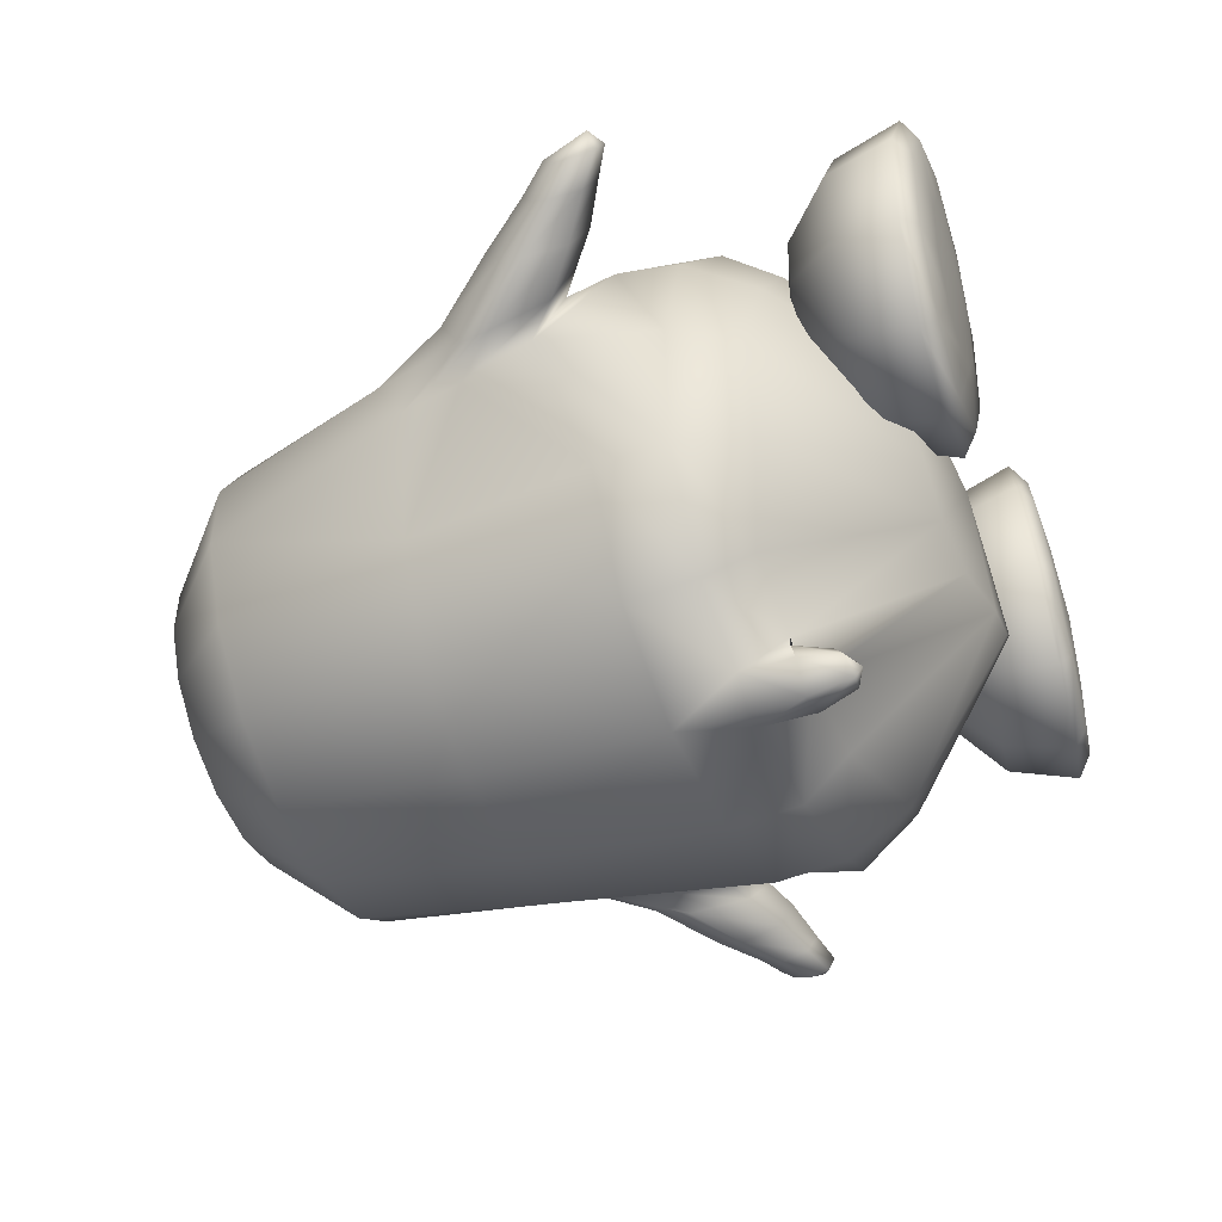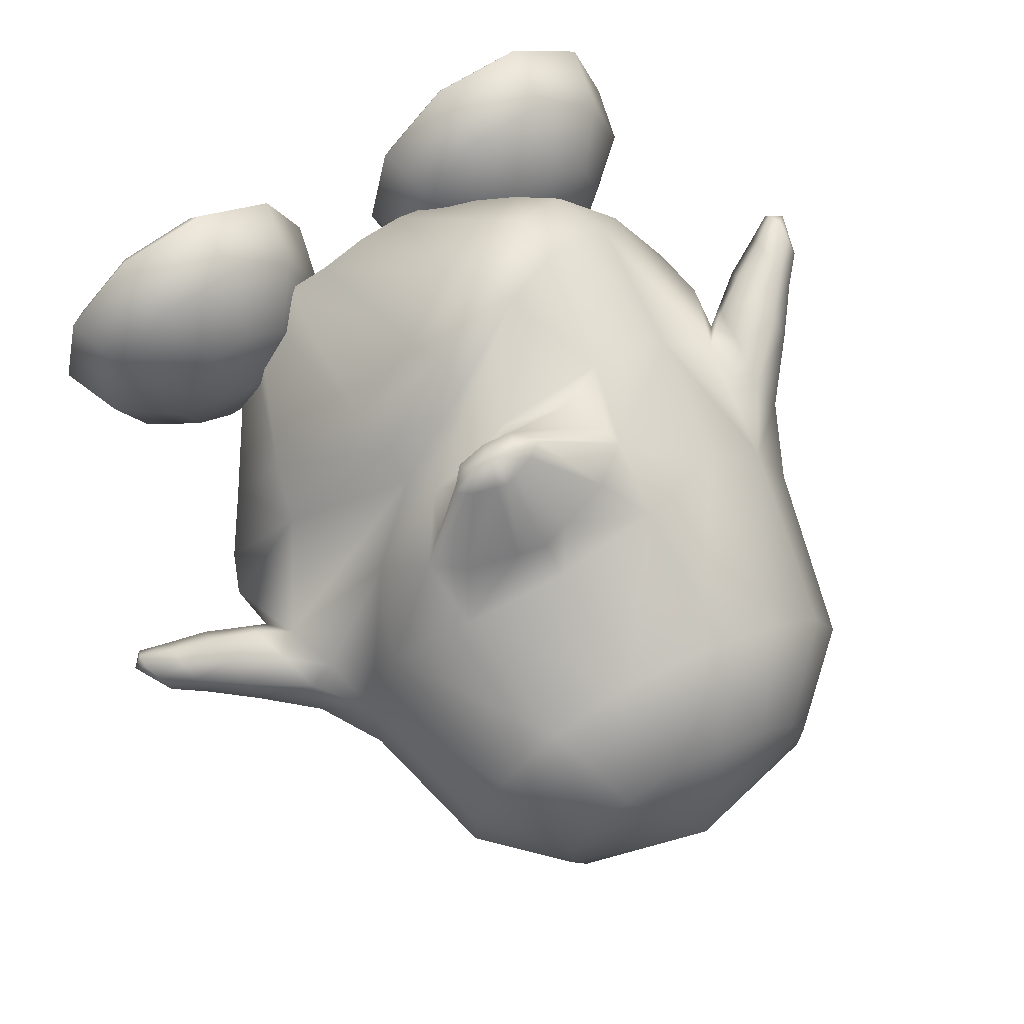
<metadata>
{"format":"obj","ext":"obj","renderer":"f3d","projection":"perspective","resolution":1024,"background":"white","views":[{"elev":-55.4,"azim":-75.4,"up":"+Z"},{"elev":67.4,"azim":145.2,"up":"+Z"}]}
</metadata>
<code>
o tux
v 0.1832 0.6535 0.1302
v -0.01181 0.682 0.1422
v 0.3705 0.6366 0.06601
v -0.1881 0.7171 0.09721
v 0.5178 0.6348 -0.04346
v -0.3303 0.7289 -0.0456
v 0.592 0.624 -0.2293
v -0.4071 0.7319 -0.2311
v 0.5912 0.619 -0.43
v -0.4061 0.7276 -0.4313
v 0.5165 0.6204 -0.614
v -0.3268 0.7168 -0.6159
v 0.3794 0.6309 -0.7539
v -0.1818 0.6994 -0.7561
v 0.2004 0.6505 -0.8298
v 0.0042 0.6758 -0.8307
v 0.1788 0.8406 -0.03267
v 0.0573 0.8656 -0.01264
v 0.3012 0.8344 -0.06127
v -0.06037 0.8788 -0.06248
v 0.3898 0.8217 -0.1522
v -0.1505 0.8873 -0.1534
v 0.4373 0.8131 -0.2706
v -0.1995 0.89 -0.2714
v 0.4368 0.8099 -0.3983
v -0.1995 0.8866 -0.3991
v 0.3883 0.8124 -0.5163
v -0.1504 0.8779 -0.5168
v 0.2997 0.8204 -0.6065
v -0.05888 0.8652 -0.6063
v 0.1849 0.8333 -0.6547
v 0.05876 0.8494 -0.6547
v 0.134 0.946 -0.3371
v -0.04876 0.2634 -0.9189
v -0.2721 0.2889 -0.8349
v 0.1836 0.229 -0.9104
v -0.4544 0.2822 -0.6621
v 0.3885 0.2061 -0.8206
v -0.5415 0.2821 -0.3158
v 0.5888 0.2186 -0.5429
v -0.5486 0.3414 -0.2062
v 0.6432 0.2713 -0.4458
v -0.4997 0.2829 -0.1069
v 0.6287 0.2216 -0.3346
v -0.3101 0.3061 0.1542
v 0.558 0.2444 -0.02025
v -0.09238 0.3543 0.1959
v 0.3872 0.3068 0.1004
v 0.1541 0.3569 0.1791
v -0.09212 -0.2113 0.3694
v -0.28 -0.2824 0.3352
v 0.1071 -0.1235 0.2971
v -0.4389 -0.3106 0.2095
v 0.3078 -0.06432 0.1295
v -0.5753 -0.01801 -0.0904
v 0.682 -0.06202 -0.3314
v -0.637 -0.0899 -0.1672
v 0.7163 -0.1468 -0.4137
v -0.6182 -0.01462 -0.2809
v 0.6515 -0.08944 -0.5193
v -0.5646 -0.127 -0.7249
v 0.4034 -0.2608 -0.8765
v -0.3751 -0.1358 -0.9215
v 0.144 -0.2149 -1
v -0.1242 -0.1696 -1.015
v -0.1512 -0.3225 -1.036
v -0.3916 -0.2914 -0.9212
v 0.1228 -0.3745 -1
v -0.5757 -0.2828 -0.7259
v 0.3878 -0.4176 -0.8696
v -0.6698 -0.3003 -0.4576
v 0.6051 -0.4176 -0.6529
v -0.6624 -0.334 -0.1881
v 0.684 -0.3449 -0.3904
v -0.5483 -0.4031 0.03007
v 0.5526 -0.2247 -0.0974
v -0.4055 -0.4515 0.2004
v 0.3037 -0.1489 0.1468
v -0.2496 -0.3946 0.3299
v 0.1113 -0.2075 0.3075
v -0.07546 -0.3015 0.37
v -0.031 -0.3936 0.3092
v -0.1902 -0.4835 0.2679
v 0.1312 -0.3052 0.2584
v -0.3342 -0.5428 0.1497
v 0.31 -0.2712 0.1191
v -0.4843 -0.5197 -0.007271
v 0.5072 -0.3645 -0.09422
v -0.5832 -0.483 -0.2156
v 0.5878 -0.4692 -0.3471
v -0.6053 -0.4472 -0.4502
v 0.5338 -0.5553 -0.5907
v -0.5213 -0.4377 -0.6806
v 0.3508 -0.5596 -0.7891
v -0.356 -0.3955 -0.8217
v 0.1102 -0.4749 -0.8874
v -0.1498 -0.4367 -0.9167
v 0.003823 -0.799 -0.2141
v -0.02723 -0.7677 -0.5584
v -0.1458 -0.7444 -0.5297
v 0.09718 -0.809 -0.5349
v -0.2429 -0.7339 -0.4545
v 0.2097 -0.8196 -0.4646
v -0.297 -0.7211 -0.3412
v 0.2992 -0.8239 -0.3475
v -0.3203 -0.7208 -0.2166
v 0.3301 -0.8119 -0.2252
v -0.2919 -0.7207 -0.09465
v 0.3091 -0.7807 -0.103
v -0.1997 -0.7165 -0.001866
v 0.2399 -0.721 -0.007957
v -0.08844 -0.7038 0.06003
v 0.1418 -0.6913 0.05726
v 0.02669 -0.6934 0.08323
v 0.06328 -0.00835 0.2591
v -0.1958 -0.007896 0.2527
v 0.2801 0.01007 0.1697
v -0.3884 0.01111 0.1818
v 0.466 0.05053 0.02974
v -0.1053 0.1393 0.2902
v 0.3414 0.1191 0.2044
v -0.06671 0.04544 0.2749
v 0.2395 0.04161 0.2182
v -0.1109 0.2015 0.2979
v 0.4016 0.165 0.1968
v -0.01996 0.2581 0.2823
v 0.3372 0.2302 0.2113
v 0.09847 0.2841 0.2594
v 0.224 0.275 0.2345
v 0.1632 0.2991 0.2498
v 0.08637 0.01949 0.2506
v -0.2074 -0.3187 -0.9825
v -0.08353 -0.338 -1.001
v -0.1882 -0.422 -0.8796
v -0.09191 -0.4406 -0.8959
v -0.212 -0.4241 -0.9396
v -0.09843 -0.4418 -0.9566
v -0.2285 -0.4348 -1.005
v -0.1054 -0.454 -1.024
v -0.1608 -0.4474 -0.9704
v -0.1726 -0.4386 -1.058
v -0.1858 -0.5363 -1.045
v -0.1784 -0.5418 -0.9898
v -0.2195 -0.524 -1.012
v -0.1422 -0.5361 -1.024
v -0.2072 -0.5041 -0.972
v -0.1359 -0.5152 -0.9827
v -0.1841 -0.5527 -1.016
v -0.5333 0.1234 -0.08204
v 0.6525 0.06934 -0.3211
v -0.5843 0.1442 -0.3281
v 0.6071 0.07961 -0.5676
v -0.6544 0.1266 -0.2887
v 0.6815 0.05587 -0.5592
v -0.6439 0.1762 -0.1825
v 0.7179 0.1121 -0.4585
v -0.6067 0.134 -0.08115
v 0.7154 0.08268 -0.3505
v -0.6472 -0.07258 -0.07497
v 0.759 -0.1154 -0.334
v -0.7016 -0.1321 -0.152
v 0.7873 -0.1834 -0.4163
v -0.6896 -0.07347 -0.2636
v 0.7298 -0.1434 -0.5217
v -0.6236 0.03684 -0.06182
v 0.7349 -0.007789 -0.328
v -0.6762 0.05897 -0.3072
v 0.6923 -0.01611 -0.5761
v -0.7691 0.04555 -0.1516
v 0.8344 -0.007293 -0.4652
v -0.7857 0.009508 -0.2347
v 0.822 -0.0536 -0.5425
v -0.7472 0.01446 -0.06958
v 0.847 -0.02574 -0.3776
v -0.7638 -0.1737 -0.1392
v 0.8537 -0.2201 -0.4228
v -0.7434 -0.13 -0.07271
v 0.8553 -0.1674 -0.3598
v -0.7789 -0.1332 -0.2223
v 0.8333 -0.1925 -0.5099
v -0.7427 -0.05737 -0.05805
v 0.8533 -0.0936 -0.3555
v -0.7903 -0.04099 -0.2521
v 0.8242 -0.1058 -0.5535
v -0.8599 -0.05651 -0.1284
v 0.9356 -0.09925 -0.4647
v -0.8692 -0.08546 -0.1827
v 0.9269 -0.136 -0.5142
v -0.8437 -0.08139 -0.07547
v 0.9426 -0.1161 -0.4068
v -0.8453 -0.1818 -0.07771
v 0.9526 -0.2155 -0.3963
v -0.8574 -0.2157 -0.1199
v 0.9513 -0.2552 -0.4351
v -0.8671 -0.1847 -0.1737
v 0.9375 -0.2326 -0.4921
v -0.8421 -0.1321 -0.06895
v 0.9482 -0.1652 -0.3935
v -0.8723 -0.1234 -0.1925
v 0.9297 -0.1748 -0.5193
v -0.9292 -0.1428 -0.1533
v 0.9986 -0.1858 -0.5025
v -0.9209 -0.117 -0.1132
v 1.003 -0.1543 -0.4659
v -0.9132 -0.1423 -0.07247
v 1.014 -0.1732 -0.4224
v -0.9185 -0.2266 -0.07215
v 1.026 -0.2562 -0.4131
v -0.9219 -0.246 -0.106
v 1.019 -0.2805 -0.4428
v -0.9324 -0.2253 -0.1456
v 1.012 -0.2659 -0.4858
v -0.9216 -0.1921 -0.06421
v 1.029 -0.2207 -0.4115
v -0.9339 -0.1746 -0.1611
v 1.003 -0.2181 -0.5072
v -0.9561 -0.2174 -0.09867
v 1.051 -0.2499 -0.4529
v -0.6649 -0.2 -0.1695
v 0.7268 -0.2571 -0.4068
v -0.4223 -0.5171 -0.08181
v 0.4449 -0.5991 -0.1248
v -0.2484 -0.5614 -0.08796
v 0.2685 -0.6369 -0.1155
v -0.1231 -0.679 -0.09744
v 0.1405 -0.7505 -0.1022
v -0.082 -0.8321 -0.1107
v 0.09409 -0.9022 -0.09454
v -0.1307 -0.8632 -0.1132
v 0.1415 -0.9352 -0.0964
v -0.2606 -0.8709 -0.1138
v 0.2706 -0.948 -0.1047
v -0.2951 -0.8598 -0.2215
v 0.2979 -0.9506 -0.2147
v -0.1903 -0.8449 -0.2996
v 0.1889 -0.9409 -0.287
v -0.1508 -0.8112 -0.326
v 0.1489 -0.9091 -0.3146
v -0.1827 -0.6614 -0.284
v 0.1881 -0.7573 -0.293
v -0.2845 -0.5496 -0.1987
v 0.2959 -0.6404 -0.2308
v -0.3708 -0.5451 -0.2609
v 0.3806 -0.6458 -0.2957
v -0.3363 -0.646 -0.3983
v 0.3339 -0.7606 -0.4176
v -0.3283 -0.7927 -0.4582
v 0.3173 -0.9125 -0.4593
v -0.3441 -0.8287 -0.4142
v 0.3348 -0.9438 -0.4126
v -0.3838 -0.8501 -0.2873
v 0.3821 -0.9521 -0.2871
v -0.4928 -0.8455 -0.2861
v 0.491 -0.9517 -0.2935
v -0.5331 -0.8203 -0.4126
v 0.5232 -0.9426 -0.4244
v -0.5466 -0.7826 -0.4563
v 0.5349 -0.9108 -0.4731
v -0.5251 -0.6373 -0.3963
v 0.5223 -0.7586 -0.429
v -0.4795 -0.5403 -0.259
v 0.4894 -0.645 -0.3012
v -0.5671 -0.5424 -0.1911
v 0.5814 -0.643 -0.2394
v -0.6769 -0.641 -0.2788
v 0.6817 -0.7552 -0.322
v -0.7219 -0.7871 -0.3207
v 0.7189 -0.9068 -0.3495
v -0.6849 -0.8241 -0.2951
v 0.6826 -0.9391 -0.3174
v -0.5804 -0.8477 -0.2182
v 0.583 -0.9497 -0.2317
v -0.6132 -0.8559 -0.1097
v 0.6229 -0.9468 -0.1254
v -0.7417 -0.8383 -0.1071
v 0.7518 -0.9342 -0.1332
v -0.7875 -0.8035 -0.1037
v 0.7989 -0.9011 -0.1368
v -0.7337 -0.6552 -0.09084
v 0.7509 -0.7502 -0.1378
v -0.5999 -0.5506 -0.08256
v 0.6214 -0.6401 -0.133
v -0.5654 -0.5617 0.02516
v 0.5941 -0.6375 -0.02272
v -0.6739 -0.6744 0.09573
v 0.7036 -0.7457 0.05322
v -0.7185 -0.8257 0.1118
v 0.7442 -0.8958 0.08378
v -0.6819 -0.8575 0.07944
v 0.7045 -0.9297 0.05782
v -0.5787 -0.867 -0.001997
v 0.5956 -0.9442 -0.01506
v -0.4374 -0.8738 -0.1127
v 0.4468 -0.9579 -0.1148
v -0.49 -0.8767 0.06379
v 0.5115 -0.9428 0.05705
v -0.5283 -0.8744 0.1934
v 0.5588 -0.9273 0.1827
v -0.5411 -0.8451 0.2433
v 0.5759 -0.8931 0.228
v -0.5204 -0.6912 0.2097
v 0.5578 -0.7433 0.1781
v -0.4767 -0.5714 0.09095
v 0.5099 -0.6361 0.04938
v -0.368 -0.5749 0.08941
v 0.4009 -0.6349 0.05522
v -0.3317 -0.6992 0.2075
v 0.3693 -0.744 0.1892
v -0.3233 -0.8544 0.2408
v 0.3582 -0.8938 0.2408
v -0.3396 -0.8824 0.1912
v 0.3702 -0.9279 0.1938
v -0.3811 -0.8814 0.06252
v 0.4026 -0.9432 0.06343
v -0.2934 -0.8792 -0.005322
v 0.3106 -0.9452 0.001642
v -0.1879 -0.8785 0.07373
v 0.2109 -0.9313 0.08682
v -0.148 -0.8495 0.1053
v 0.1742 -0.8973 0.1173
v -0.18 -0.6937 0.09023
v 0.2097 -0.7454 0.08202
v -0.2807 -0.5713 0.0213
v 0.3087 -0.6354 -0.007401
v 0.08345 0.1125 0.4142
v 0.1092 0.07691 0.408
v 0.2731 0.099 0.3765
v 0.2424 0.06745 0.3815
v 0.07314 0.133 0.4167
v 0.2863 0.1179 0.3744
v 0.1078 0.1555 0.4103
v 0.2552 0.1451 0.381
v 0.1568 0.1674 0.4009
v 0.2085 0.1638 0.3906
v 0.1834 0.1737 0.3969
v 0.1755 0.06245 0.3966
v 0.1877 0.1173 0.4386
v 0.1329 0.1249 0.4403
v 0.2395 0.1174 0.4191
f 33 18 17
f 17 19 33
f 33 20 18
f 19 21 33
f 33 22 20
f 21 23 33
f 33 24 22
f 23 25 33
f 33 26 24
f 25 27 33
f 33 28 26
f 27 29 33
f 33 30 28
f 29 31 33
f 33 32 30
f 31 32 33
f 1 17 18
f 1 18 2
f 1 3 19
f 1 19 17
f 2 18 20
f 2 20 4
f 21 19 3
f 21 3 5
f 4 20 22
f 4 22 6
f 23 21 5
f 23 5 7
f 6 22 24
f 6 24 8
f 25 23 7
f 25 7 9
f 8 24 26
f 8 26 10
f 27 25 9
f 27 9 11
f 10 26 28
f 10 28 12
f 29 27 11
f 29 11 13
f 12 28 30
f 12 30 14
f 31 29 13
f 31 13 15
f 14 30 32
f 14 32 16
f 32 31 15
f 32 15 16
f 14 16 34
f 14 34 35
f 34 16 15
f 34 15 36
f 12 14 35
f 12 35 37
f 36 15 13
f 36 13 38
f 10 12 37
f 10 37 39
f 38 13 11
f 38 11 40
f 8 10 39
f 8 39 41
f 40 11 9
f 40 9 42
f 6 8 41
f 6 41 43
f 42 9 7
f 42 7 44
f 4 6 43
f 4 43 45
f 44 7 5
f 44 5 46
f 2 4 45
f 2 45 47
f 46 5 3
f 46 3 48
f 1 2 47
f 1 47 49
f 1 49 48
f 1 48 3
f 37 35 63
f 37 63 61
f 64 36 38
f 64 38 62
f 35 34 65
f 35 65 63
f 65 34 36
f 65 36 64
f 61 63 67
f 61 67 69
f 68 64 62
f 68 62 70
f 59 61 69
f 59 69 71
f 70 62 60
f 70 60 72
f 53 55 75
f 53 75 77
f 76 56 54
f 76 54 78
f 51 53 77
f 51 77 79
f 78 54 52
f 78 52 80
f 50 51 79
f 50 79 81
f 80 52 50
f 80 50 81
f 81 79 83
f 81 83 82
f 84 80 81
f 84 81 82
f 79 77 85
f 79 85 83
f 86 78 80
f 86 80 84
f 77 75 87
f 77 87 85
f 88 76 78
f 88 78 86
f 75 73 89
f 75 89 87
f 90 74 76
f 90 76 88
f 73 71 91
f 73 91 89
f 92 72 74
f 92 74 90
f 71 69 93
f 71 93 91
f 94 70 72
f 94 72 92
f 69 67 95
f 69 95 93
f 96 68 70
f 96 70 94
f 93 95 100
f 93 100 102
f 101 96 94
f 101 94 103
f 91 93 102
f 91 102 104
f 103 94 92
f 103 92 105
f 89 91 104
f 89 104 106
f 105 92 90
f 105 90 107
f 87 89 106
f 87 106 108
f 107 90 88
f 107 88 109
f 85 87 108
f 85 108 110
f 109 88 86
f 109 86 111
f 83 85 110
f 83 110 112
f 111 86 84
f 111 84 113
f 82 83 112
f 82 112 114
f 113 84 82
f 113 82 114
f 98 114 112
f 113 114 98
f 98 112 110
f 111 113 98
f 98 110 108
f 109 111 98
f 98 108 106
f 107 109 98
f 98 106 104
f 105 107 98
f 98 104 102
f 103 105 98
f 98 102 100
f 101 103 98
f 98 100 99
f 99 101 98
f 116 51 50
f 116 50 115
f 50 52 117
f 50 117 115
f 118 53 51
f 118 51 116
f 52 54 119
f 52 119 117
f 53 118 55
f 56 119 54
f 118 45 43
f 44 46 119
f 115 131 122
f 115 122 116
f 123 131 115
f 123 115 117
f 116 122 120
f 121 123 117
f 116 120 124
f 116 124 118
f 125 121 117
f 125 117 119
f 45 118 124
f 125 119 46
f 45 124 47
f 48 125 46
f 47 124 126
f 127 125 48
f 47 126 128
f 129 127 48
f 49 128 130
f 130 129 49
f 47 128 49
f 49 129 48
f 132 63 65
f 65 64 133
f 66 132 65
f 65 133 66
f 132 67 63
f 64 68 133
f 67 132 134
f 67 134 95
f 135 133 68
f 135 68 96
f 134 99 100
f 101 99 135
f 95 134 100
f 101 135 96
f 134 97 99
f 99 97 135
f 134 132 138
f 134 138 136
f 139 133 135
f 139 135 137
f 97 134 136
f 97 136 140
f 137 135 97
f 137 97 140
f 132 66 141
f 132 141 138
f 141 66 133
f 141 133 139
f 138 141 142
f 138 142 144
f 142 141 139
f 142 139 145
f 140 136 146
f 140 146 143
f 147 137 140
f 147 140 143
f 136 138 144
f 136 144 146
f 145 139 137
f 145 137 147
f 148 146 144
f 145 147 148
f 142 148 144
f 145 148 142
f 148 143 146
f 147 143 148
f 151 37 61
f 62 38 152
f 59 151 61
f 62 152 60
f 151 39 37
f 38 40 152
f 43 149 118
f 119 150 44
f 149 55 118
f 119 56 150
f 41 39 153
f 41 153 155
f 154 40 42
f 154 42 156
f 43 41 155
f 43 155 157
f 156 42 44
f 156 44 158
f 57 55 159
f 57 159 161
f 160 56 58
f 160 58 162
f 59 57 161
f 59 161 163
f 162 58 60
f 162 60 164
f 149 43 157
f 149 157 165
f 158 44 150
f 158 150 166
f 55 149 165
f 55 165 159
f 166 150 56
f 166 56 160
f 39 151 167
f 39 167 153
f 168 152 40
f 168 40 154
f 151 59 163
f 151 163 167
f 164 60 152
f 164 152 168
f 155 153 171
f 155 171 169
f 172 154 156
f 172 156 170
f 157 155 169
f 157 169 173
f 170 156 158
f 170 158 174
f 161 159 177
f 161 177 175
f 178 160 162
f 178 162 176
f 163 161 175
f 163 175 179
f 176 162 164
f 176 164 180
f 165 157 173
f 165 173 181
f 174 158 166
f 174 166 182
f 159 165 181
f 159 181 177
f 182 166 160
f 182 160 178
f 153 167 183
f 153 183 171
f 184 168 154
f 184 154 172
f 167 163 179
f 167 179 183
f 180 164 168
f 180 168 184
f 169 171 187
f 169 187 185
f 188 172 170
f 188 170 186
f 173 169 185
f 173 185 189
f 186 170 174
f 186 174 190
f 175 177 191
f 175 191 193
f 192 178 176
f 192 176 194
f 179 175 193
f 179 193 195
f 194 176 180
f 194 180 196
f 181 173 189
f 181 189 197
f 190 174 182
f 190 182 198
f 177 181 197
f 177 197 191
f 198 182 178
f 198 178 192
f 171 183 199
f 171 199 187
f 200 184 172
f 200 172 188
f 183 179 195
f 183 195 199
f 196 180 184
f 196 184 200
f 185 187 201
f 185 201 203
f 202 188 186
f 202 186 204
f 189 185 203
f 189 203 205
f 204 186 190
f 204 190 206
f 193 191 207
f 193 207 209
f 208 192 194
f 208 194 210
f 195 193 209
f 195 209 211
f 210 194 196
f 210 196 212
f 197 189 205
f 197 205 213
f 206 190 198
f 206 198 214
f 191 197 213
f 191 213 207
f 214 198 192
f 214 192 208
f 187 199 215
f 187 215 201
f 216 200 188
f 216 188 202
f 199 195 211
f 199 211 215
f 212 196 200
f 212 200 216
f 207 217 209
f 210 218 208
f 207 213 217
f 218 214 208
f 205 217 213
f 214 218 206
f 203 217 205
f 206 218 204
f 201 217 203
f 204 218 202
f 201 215 217
f 218 216 202
f 211 217 215
f 216 218 212
f 209 217 211
f 212 218 210
f 219 59 71
f 72 60 220
f 73 219 71
f 72 220 74
f 219 57 59
f 60 58 220
f 219 75 55
f 56 76 220
f 57 219 55
f 56 220 58
f 219 73 75
f 76 74 220
f 293 233 231
f 232 234 294
f 231 233 235
f 231 235 229
f 236 234 232
f 236 232 230
f 229 235 237
f 229 237 227
f 238 236 230
f 238 230 228
f 227 237 239
f 227 239 225
f 240 238 228
f 240 228 226
f 225 239 241
f 225 241 223
f 242 240 226
f 242 226 224
f 223 241 221
f 222 242 224
f 241 243 221
f 222 244 242
f 239 245 243
f 239 243 241
f 244 246 240
f 244 240 242
f 237 247 245
f 237 245 239
f 246 248 238
f 246 238 240
f 235 249 247
f 235 247 237
f 248 250 236
f 248 236 238
f 233 251 249
f 233 249 235
f 250 252 234
f 250 234 236
f 293 251 233
f 234 252 294
f 293 253 251
f 252 254 294
f 251 253 255
f 251 255 249
f 256 254 252
f 256 252 250
f 249 255 257
f 249 257 247
f 258 256 250
f 258 250 248
f 247 257 259
f 247 259 245
f 260 258 248
f 260 248 246
f 245 259 261
f 245 261 243
f 262 260 246
f 262 246 244
f 243 261 221
f 222 262 244
f 261 263 221
f 222 264 262
f 259 265 263
f 259 263 261
f 264 266 260
f 264 260 262
f 257 267 265
f 257 265 259
f 266 268 258
f 266 258 260
f 255 269 267
f 255 267 257
f 268 270 256
f 268 256 258
f 253 271 269
f 253 269 255
f 270 272 254
f 270 254 256
f 293 271 253
f 254 272 294
f 293 273 271
f 272 274 294
f 271 273 275
f 271 275 269
f 276 274 272
f 276 272 270
f 269 275 277
f 269 277 267
f 278 276 270
f 278 270 268
f 267 277 279
f 267 279 265
f 280 278 268
f 280 268 266
f 265 279 281
f 265 281 263
f 282 280 266
f 282 266 264
f 263 281 221
f 222 282 264
f 281 283 221
f 222 284 282
f 279 285 283
f 279 283 281
f 284 286 280
f 284 280 282
f 277 287 285
f 277 285 279
f 286 288 278
f 286 278 280
f 275 289 287
f 275 287 277
f 288 290 276
f 288 276 278
f 273 291 289
f 273 289 275
f 290 292 274
f 290 274 276
f 293 291 273
f 274 292 294
f 293 295 291
f 292 296 294
f 291 295 297
f 291 297 289
f 298 296 292
f 298 292 290
f 289 297 299
f 289 299 287
f 300 298 290
f 300 290 288
f 287 299 301
f 287 301 285
f 302 300 288
f 302 288 286
f 285 301 303
f 285 303 283
f 304 302 286
f 304 286 284
f 283 303 221
f 222 304 284
f 303 305 221
f 222 306 304
f 301 307 305
f 301 305 303
f 306 308 302
f 306 302 304
f 299 309 307
f 299 307 301
f 308 310 300
f 308 300 302
f 297 311 309
f 297 309 299
f 310 312 298
f 310 298 300
f 295 313 311
f 295 311 297
f 312 314 296
f 312 296 298
f 293 313 295
f 296 314 294
f 293 315 313
f 314 316 294
f 313 315 317
f 313 317 311
f 318 316 314
f 318 314 312
f 311 317 319
f 311 319 309
f 320 318 312
f 320 312 310
f 309 319 321
f 309 321 307
f 322 320 310
f 322 310 308
f 307 321 323
f 307 323 305
f 324 322 308
f 324 308 306
f 305 323 221
f 222 324 306
f 323 223 221
f 222 224 324
f 321 225 223
f 321 223 323
f 224 226 322
f 224 322 324
f 319 227 225
f 319 225 321
f 226 228 320
f 226 320 322
f 317 229 227
f 317 227 319
f 228 230 318
f 228 318 320
f 315 231 229
f 315 229 317
f 230 232 316
f 230 316 318
f 293 231 315
f 316 232 294
f 120 122 326
f 120 326 325
f 123 121 327
f 123 327 328
f 124 120 325
f 124 325 329
f 121 125 330
f 121 330 327
f 126 124 329
f 126 329 331
f 125 127 332
f 125 332 330
f 128 126 331
f 128 331 333
f 127 129 334
f 127 334 332
f 130 128 333
f 130 333 335
f 129 130 335
f 129 335 334
f 122 131 336
f 122 336 326
f 131 123 328
f 131 328 336
f 329 338 331
f 331 338 337
f 331 337 333
f 333 337 335
f 334 335 337
f 332 334 337
f 332 337 339
f 330 332 339
f 328 339 337
f 328 337 336
f 326 336 337
f 326 337 338
f 325 326 338
f 325 338 329
f 327 339 328
f 327 330 339

</code>
